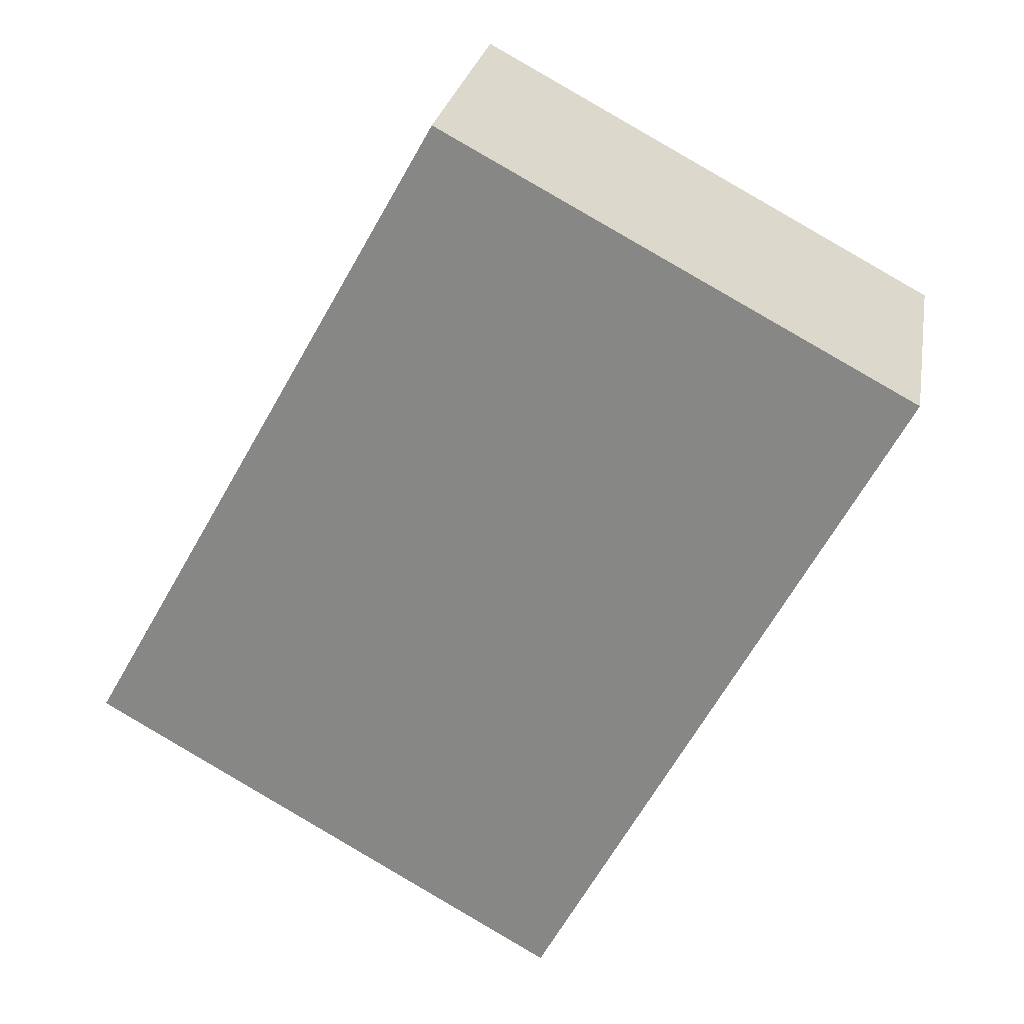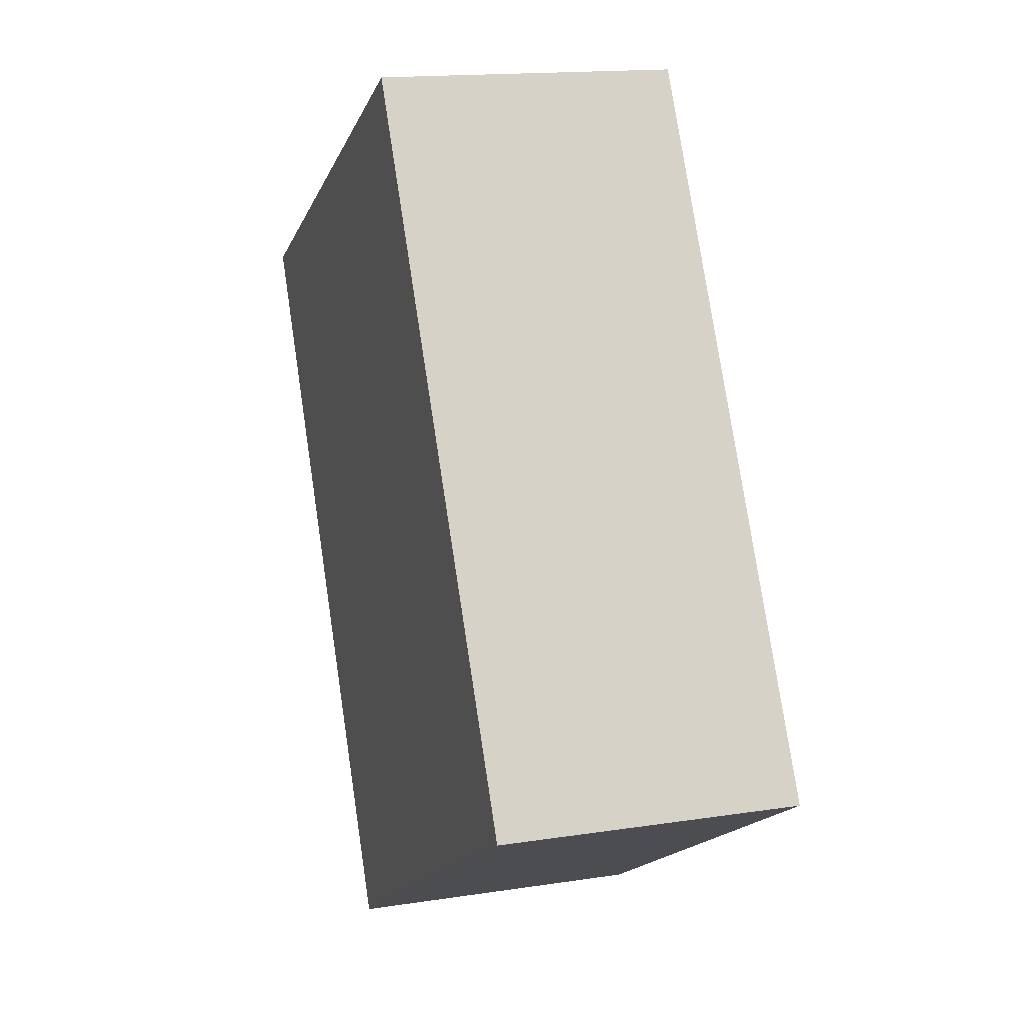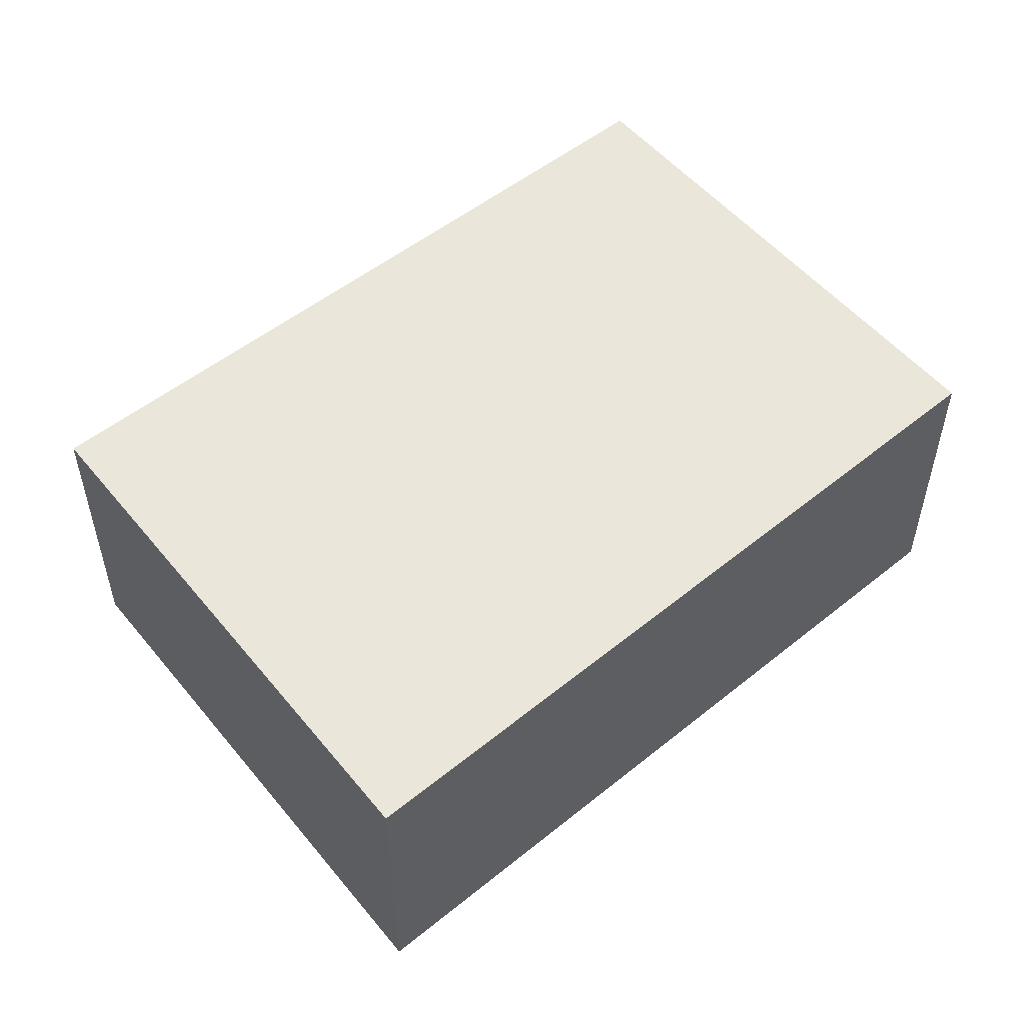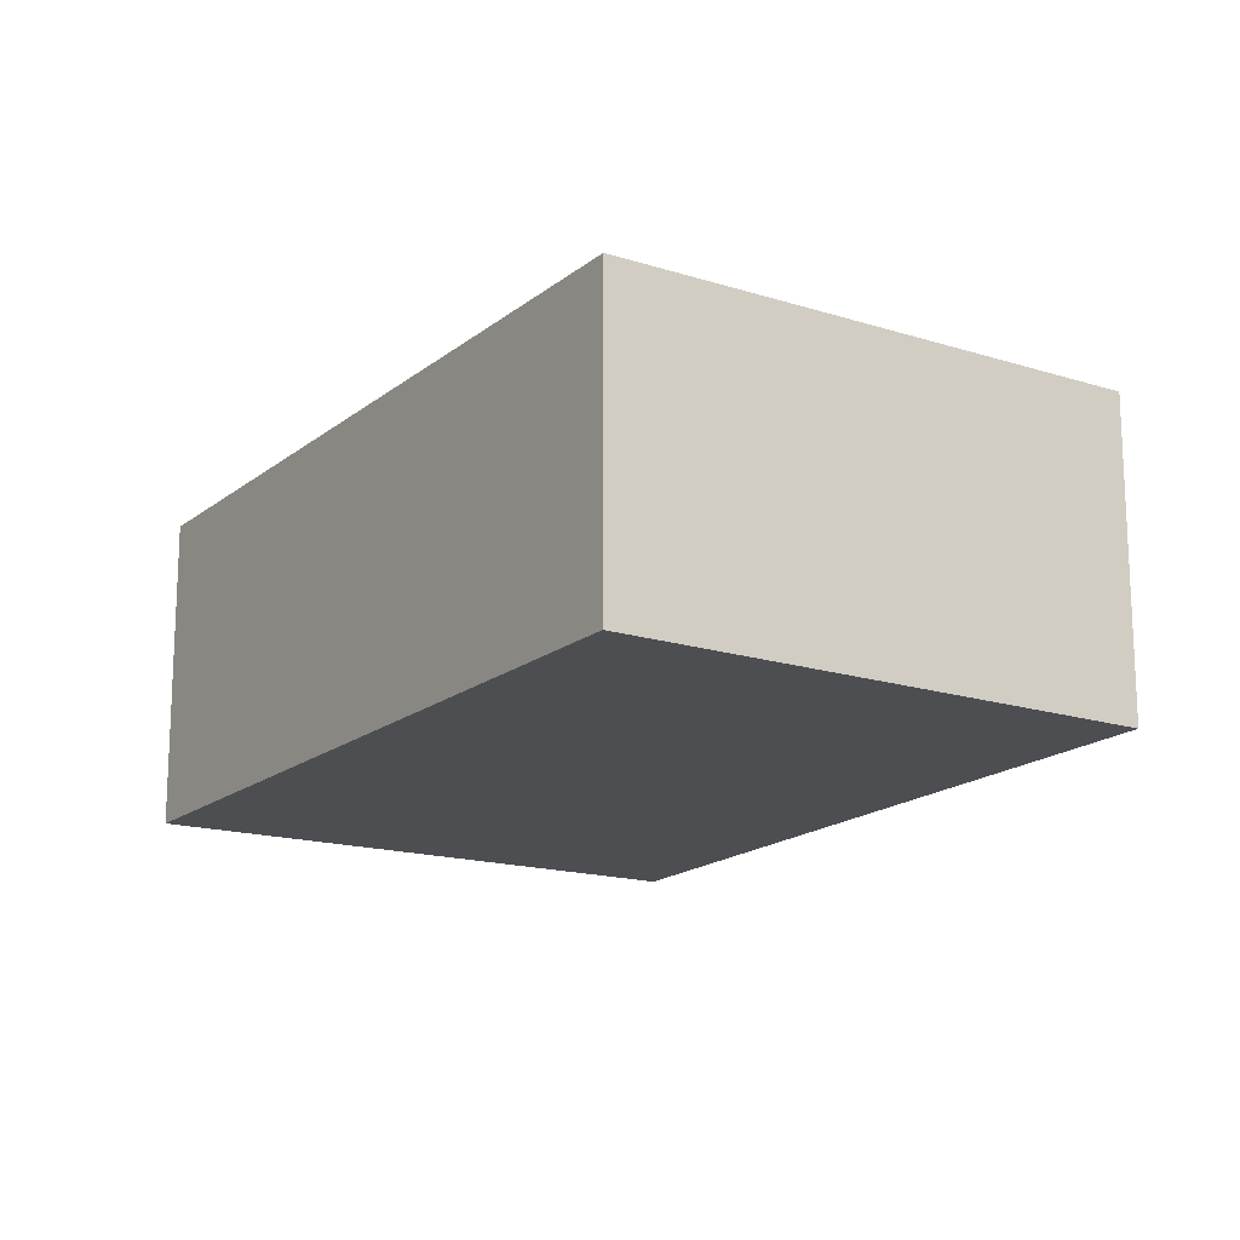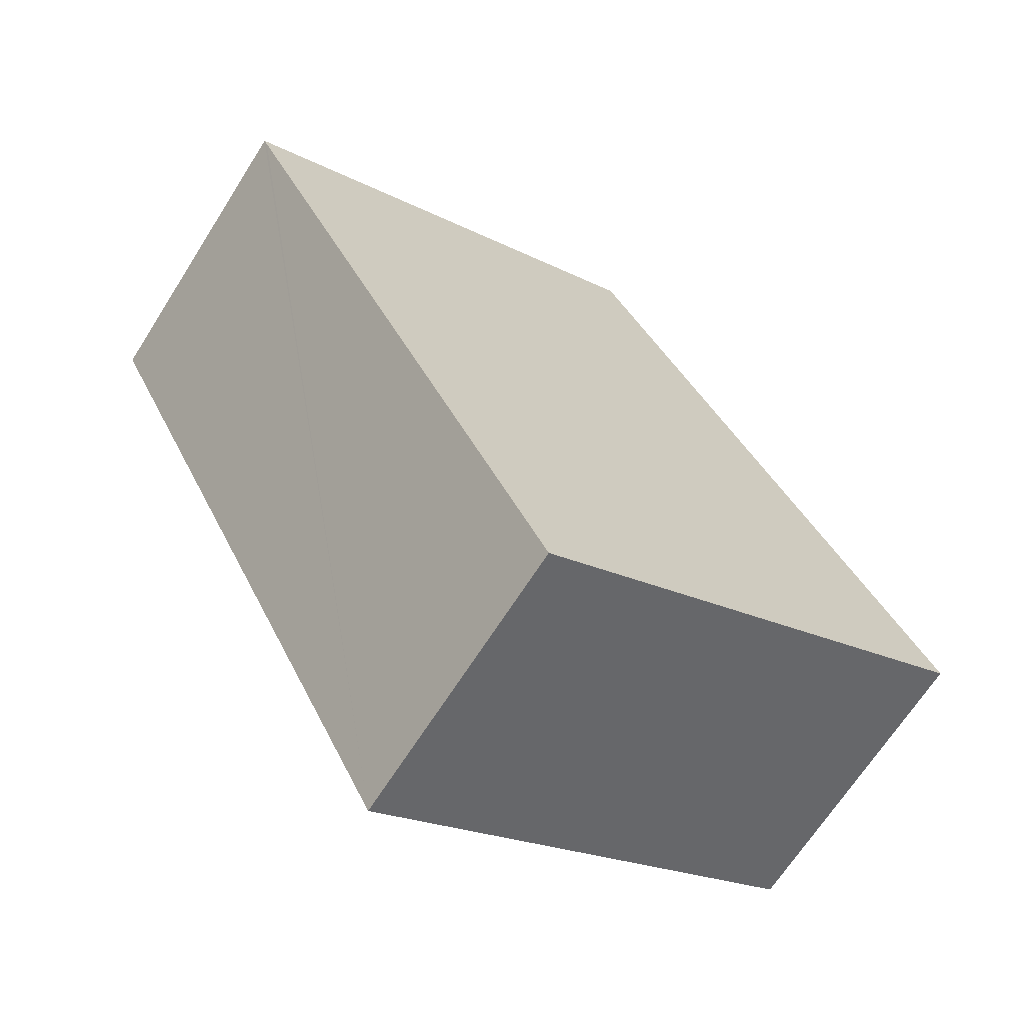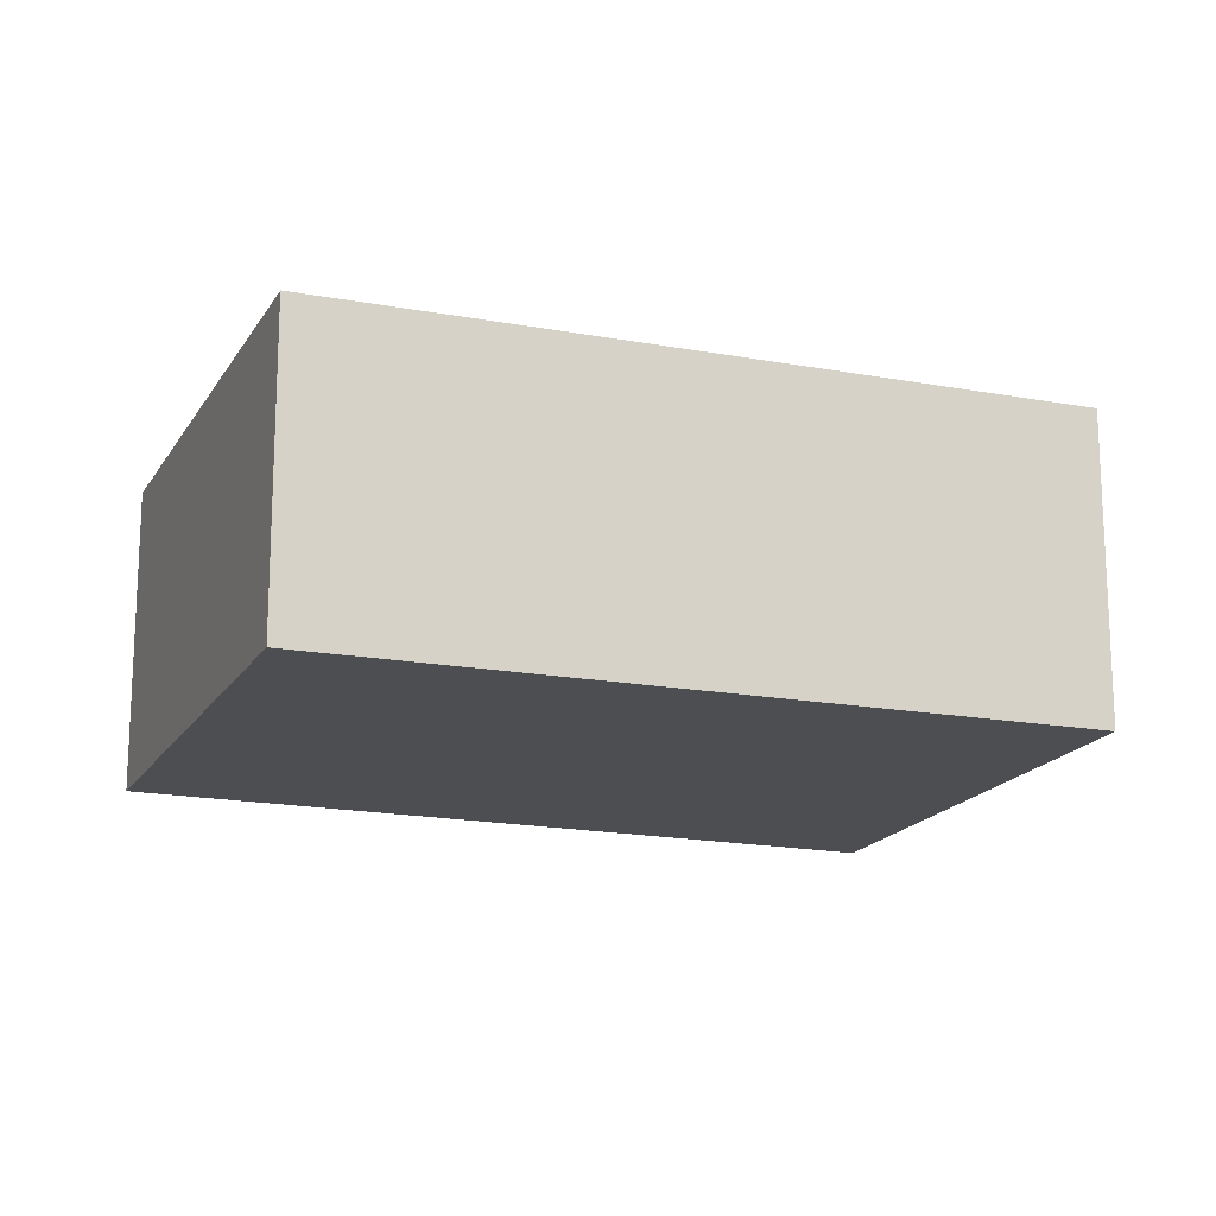
<metadata>
{"format":"obj","ext":"obj","renderer":"f3d","projection":"perspective","resolution":1024,"background":"white","views":[{"elev":25.9,"azim":-170.1,"up":"+Z"},{"elev":15.5,"azim":71.9,"up":"+Z"},{"elev":55.0,"azim":-158.4,"up":"+Y"},{"elev":-16.9,"azim":-60.9,"up":"+Y"},{"elev":-67.2,"azim":-32.4,"up":"+Z"},{"elev":-17.0,"azim":40.4,"up":"+Y"}]}
</metadata>
<code>
v  5.231 4.382 -9.97
v  6.794 4.382 3.628
v  12.15 4.382 -5.96
v  0.054 4.382 -0.104
v  2.975 4.382 1.589
v  0 4.382 2.683e-16
v  0 0 0
v  2.975 -9.73e-17 1.589
v  6.794 -2.222e-16 3.628
v  12.15 3.649e-16 -5.96
v  5.231 6.105e-16 -9.97
v  0.054 6.368e-18 -0.104
g defaultobject
f 1 2 3
f 2 1 4
f 2 4 5
f 5 4 6
f 7 5 6
f 5 7 2
f 2 7 8
f 2 8 9
f 9 3 2
f 3 9 10
f 10 1 3
f 1 10 11
f 4 7 6
f 7 4 1
f 7 1 12
f 12 1 11
f 8 10 9
f 10 8 11
f 11 8 7
f 11 7 12

</code>
